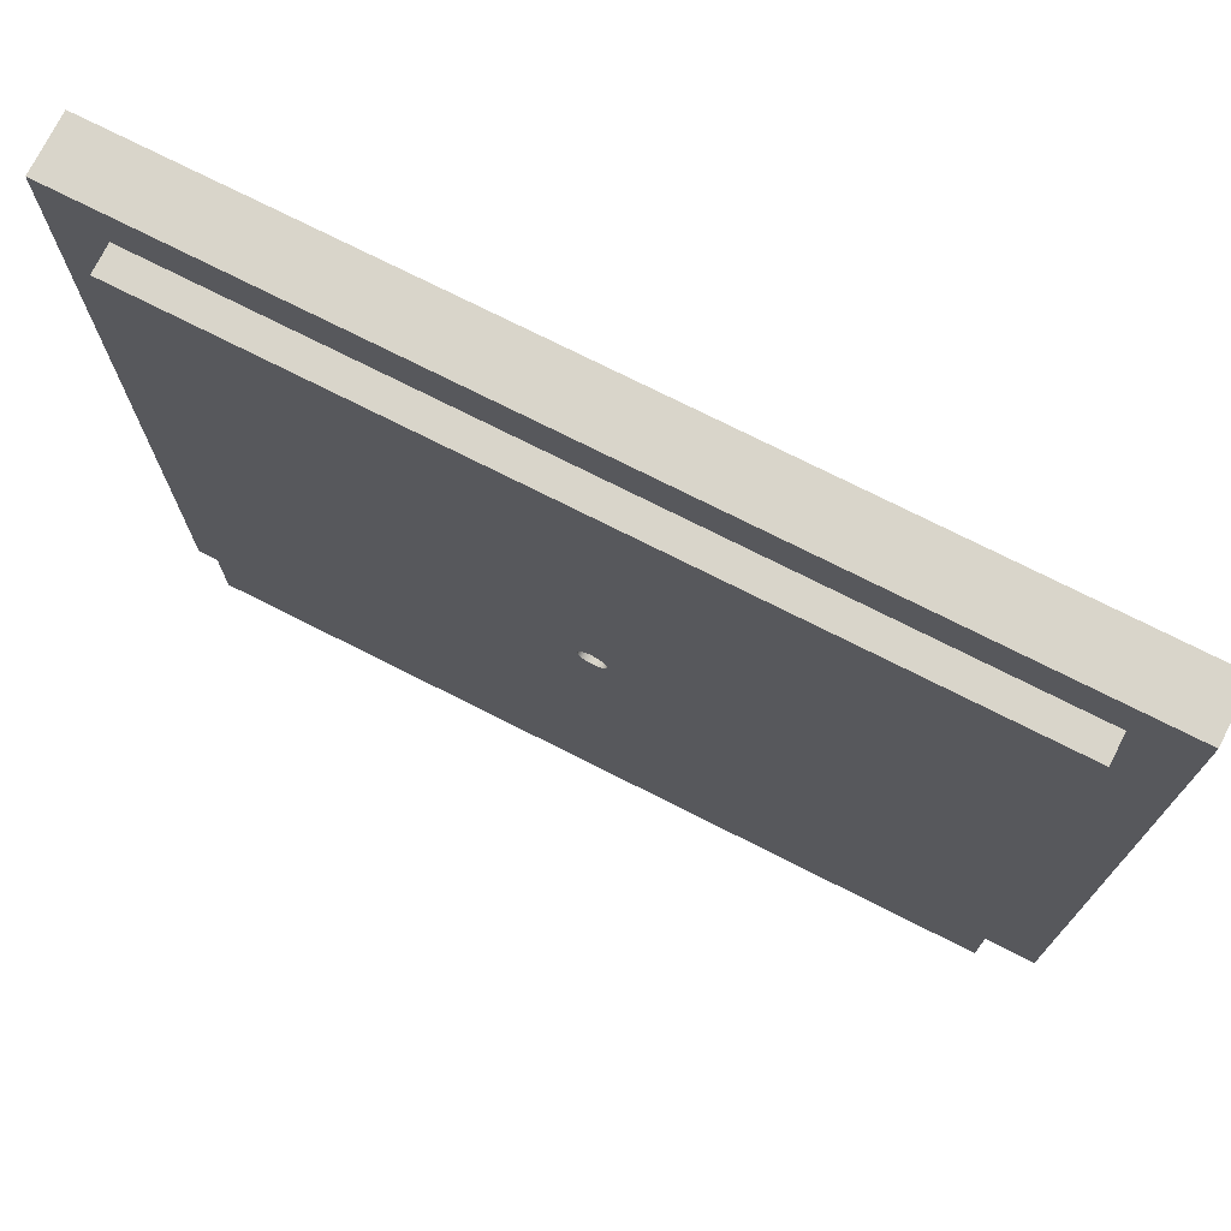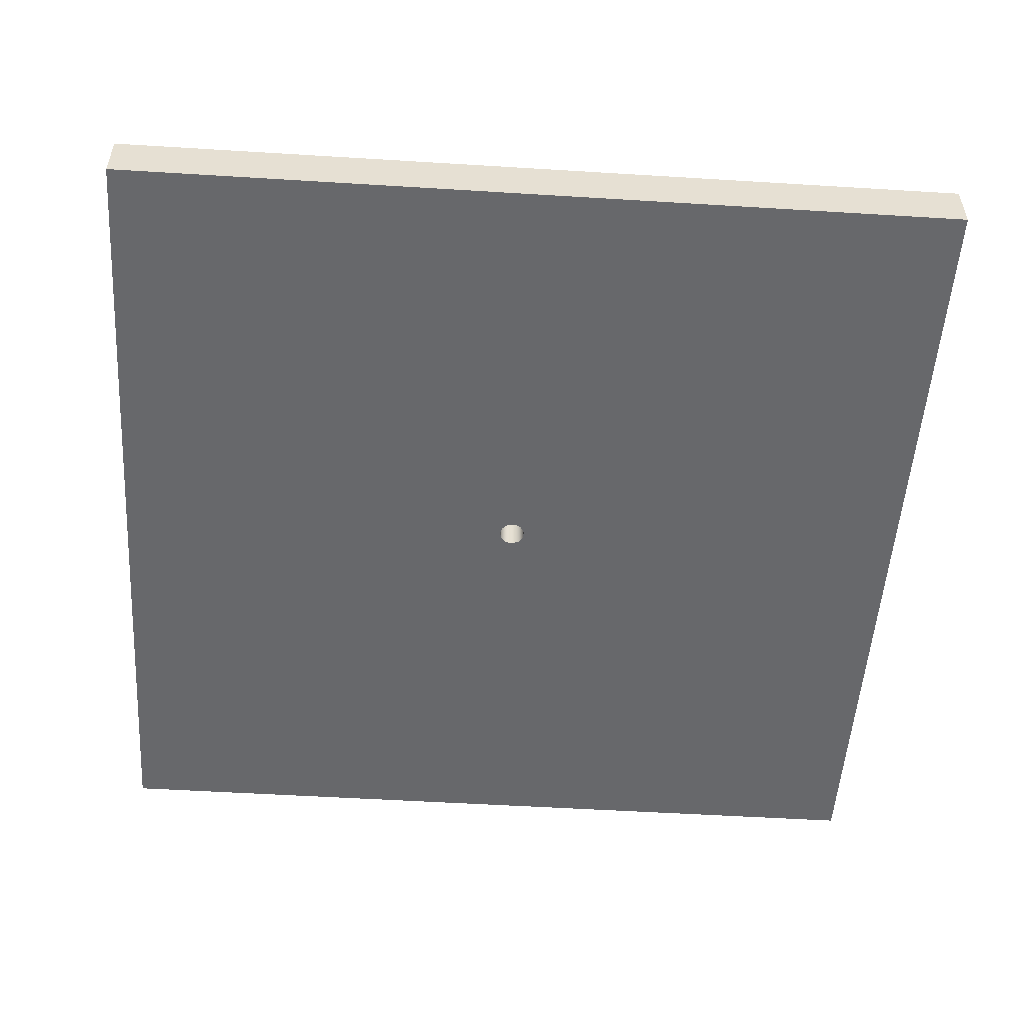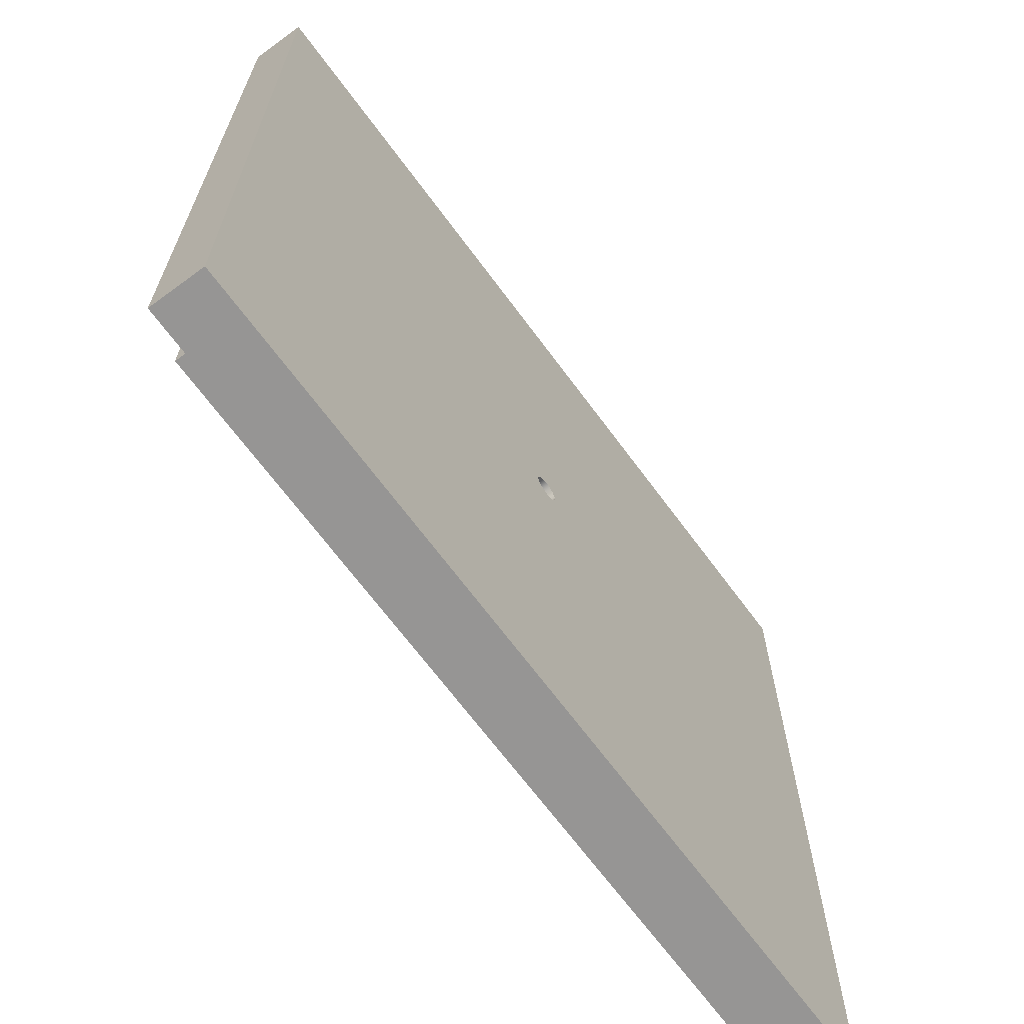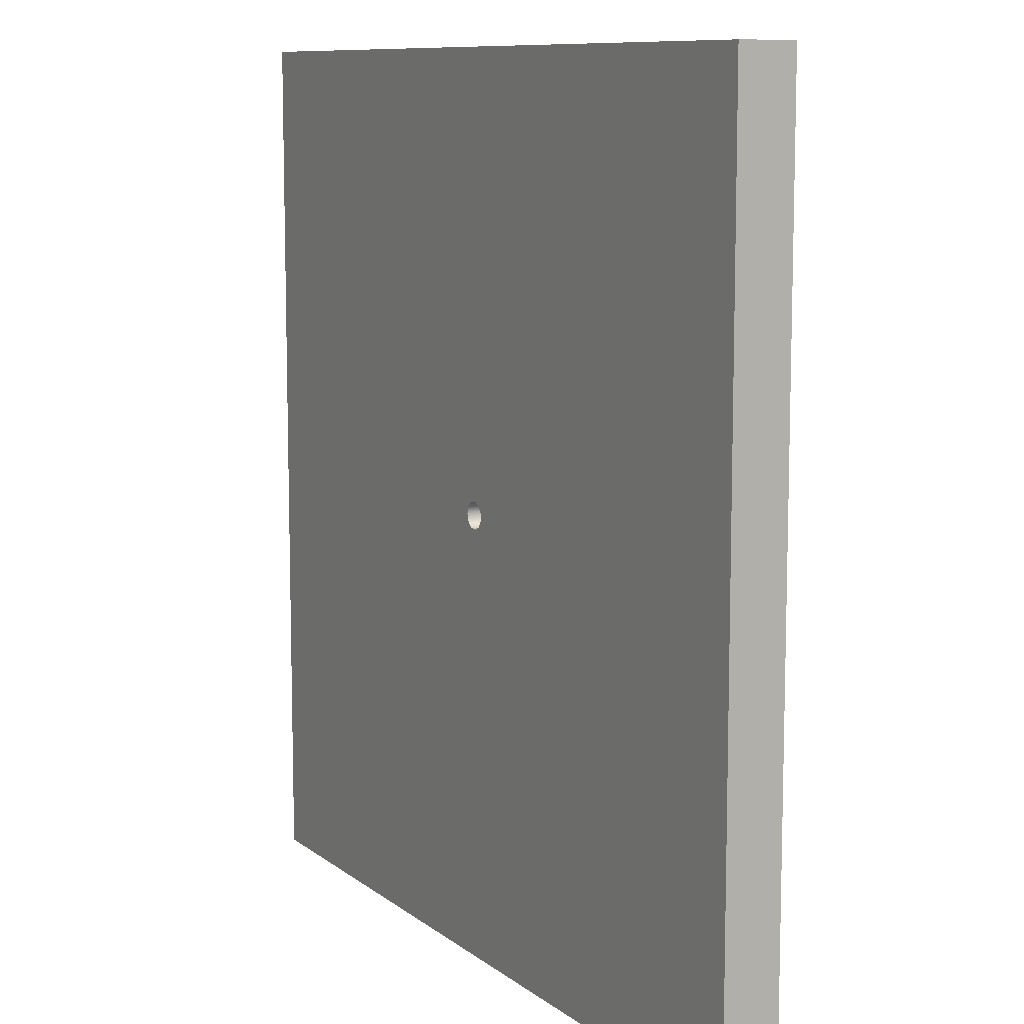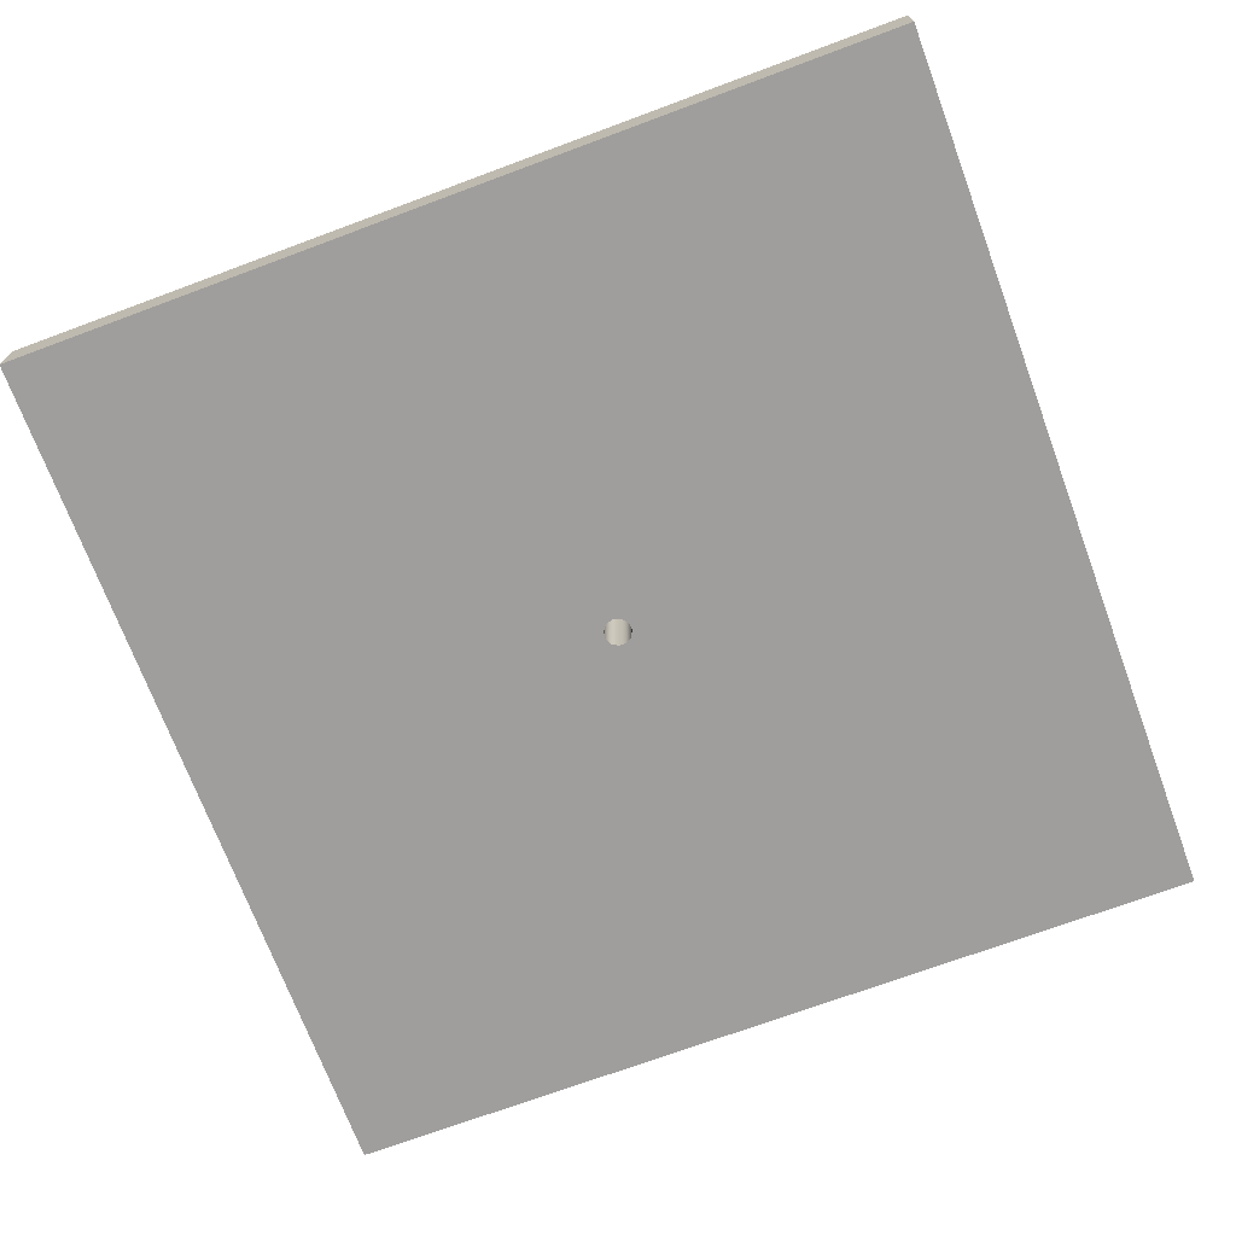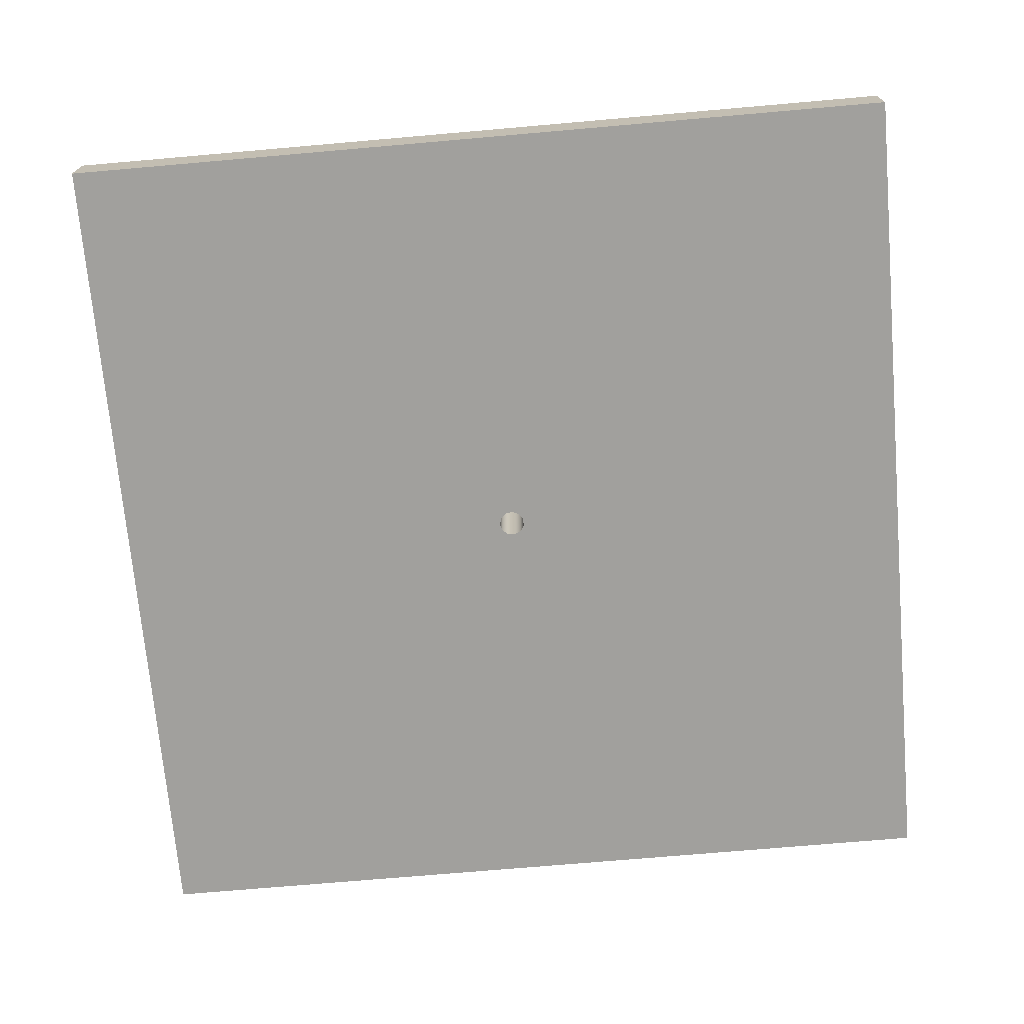
<metadata>
{"format":"obj","ext":"obj","renderer":"f3d","projection":"perspective","resolution":1024,"background":"white","views":[{"elev":74.5,"azim":-153.2,"up":"+Z"},{"elev":-52.5,"azim":-3.8,"up":"+Y"},{"elev":-67.6,"azim":-53.6,"up":"+Z"},{"elev":9.7,"azim":61.3,"up":"+Z"},{"elev":-71.1,"azim":-69.6,"up":"+Y"},{"elev":-71.6,"azim":5.0,"up":"+Y"}]}
</metadata>
<code>
v 7 1 -7
v 7 1 7
v -7 1 7
v -7 1 -7
v 8 1 -8
v -8 1 -8
v -8 1 8
v 8 1 8
v 7 1 7
v 7 1 -7
v 7 1.5 -7
v 7 1.5 7
v -0.25 1.5 -3.062e-17
v -0.2103 1.5 0.1352
v -0.1039 1.5 0.2274
v 0.03558 1.5 0.2475
v 0.1637 1.5 0.1889
v 0.2399 1.5 0.07043
v 0.2399 1.5 -0.07043
v 0.1637 1.5 -0.1889
v 0.03558 1.5 -0.2475
v -0.1039 1.5 -0.2274
v -0.2103 1.5 -0.1352
v -0.25 0 3.062e-17
v -0.2103 0 -0.1352
v -0.1039 0 -0.2274
v 0.03558 0 -0.2475
v 0.1637 0 -0.1889
v 0.2399 0 -0.07043
v 0.2399 0 0.07043
v 0.1637 0 0.1889
v 0.03558 0 0.2475
v -0.1039 0 0.2274
v -0.2103 0 0.1352
v -0.25 1.5 -3.062e-17
v -0.25 0 3.062e-17
v -0.25 1.5 -3.062e-17
v -0.2103 1.5 -0.1352
v -0.1039 1.5 -0.2274
v 0.03558 1.5 -0.2475
v 0.1637 1.5 -0.1889
v 0.2399 1.5 -0.07043
v 0.2399 1.5 0.07043
v 0.1637 1.5 0.1889
v 0.03558 1.5 0.2475
v -0.1039 1.5 0.2274
v -0.2103 1.5 0.1352
v 7 1.5 -7
v -7 1.5 -7
v -7 1.5 7
v 7 1.5 7
v 7 1 -7
v -7 1 -7
v -7 1.5 -7
v 7 1.5 -7
v -0.25 0 3.062e-17
v -0.2103 0 0.1352
v -0.1039 0 0.2274
v 0.03558 0 0.2475
v 0.1637 0 0.1889
v 0.2399 0 0.07043
v 0.2399 0 -0.07043
v 0.1637 0 -0.1889
v 0.03558 0 -0.2475
v -0.1039 0 -0.2274
v -0.2103 0 -0.1352
v -8 0 -8
v 8 0 -8
v 8 0 8
v -8 0 8
v -8 0 8
v 8 0 8
v 8 1 8
v -8 1 8
v -7 1 -7
v -7 1 7
v -7 1.5 7
v -7 1.5 -7
v -7 1 7
v 7 1 7
v 7 1.5 7
v -7 1.5 7
v 8 0 8
v 8 0 -8
v 8 1 -8
v 8 1 8
v -8 0 -8
v -8 0 8
v -8 1 8
v -8 1 -8
v 8 0 -8
v -8 0 -8
v -8 1 -8
v 8 1 -8
f 2 5 1
f 1 5 6
f 1 6 4
f 4 6 7
f 4 7 3
f 3 7 2
f 2 7 8
f 2 8 5
f 9 10 12
f 12 10 11
f 14 34 13
f 13 34 36
f 35 24 23
f 23 24 25
f 23 25 22
f 22 25 26
f 22 26 21
f 21 26 27
f 21 27 20
f 20 27 28
f 20 28 19
f 19 28 29
f 19 29 18
f 18 29 30
f 18 30 17
f 17 30 31
f 17 31 16
f 16 31 32
f 16 32 15
f 15 32 33
f 15 33 14
f 14 33 34
f 38 49 37
f 37 49 50
f 37 50 47
f 47 50 46
f 46 50 45
f 45 50 51
f 45 51 44
f 44 51 43
f 43 51 48
f 43 48 42
f 42 48 41
f 41 48 40
f 40 48 49
f 40 49 39
f 39 49 38
f 52 53 55
f 55 53 54
f 57 70 56
f 56 70 67
f 56 67 66
f 66 67 65
f 65 67 64
f 64 67 68
f 64 68 63
f 63 68 62
f 62 68 69
f 62 69 61
f 61 69 60
f 60 69 59
f 59 69 70
f 59 70 58
f 58 70 57
f 71 72 74
f 74 72 73
f 75 76 78
f 78 76 77
f 79 80 82
f 82 80 81
f 83 84 86
f 86 84 85
f 87 88 90
f 90 88 89
f 91 92 94
f 94 92 93

</code>
